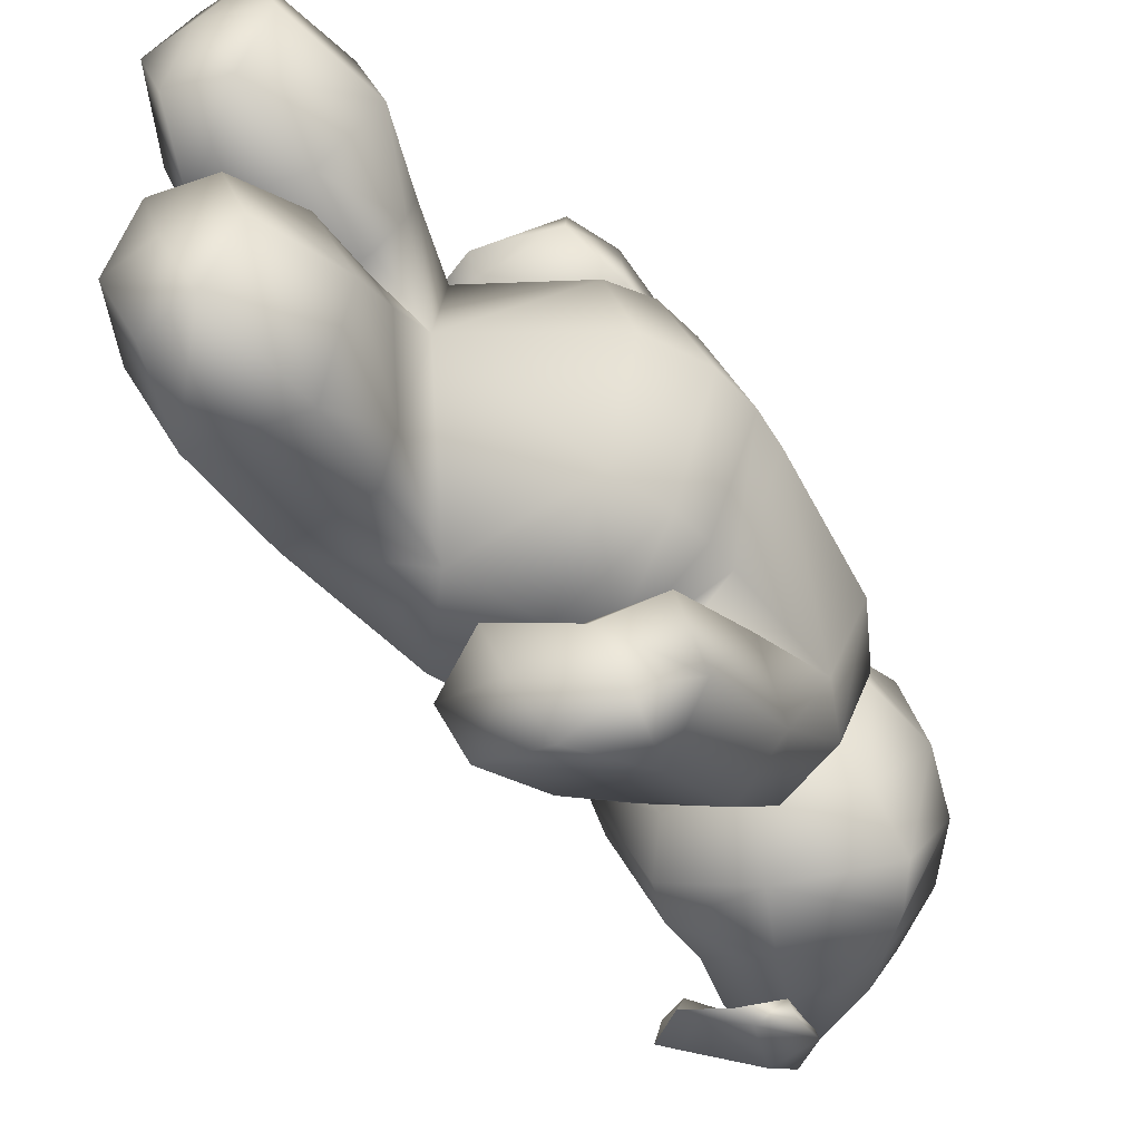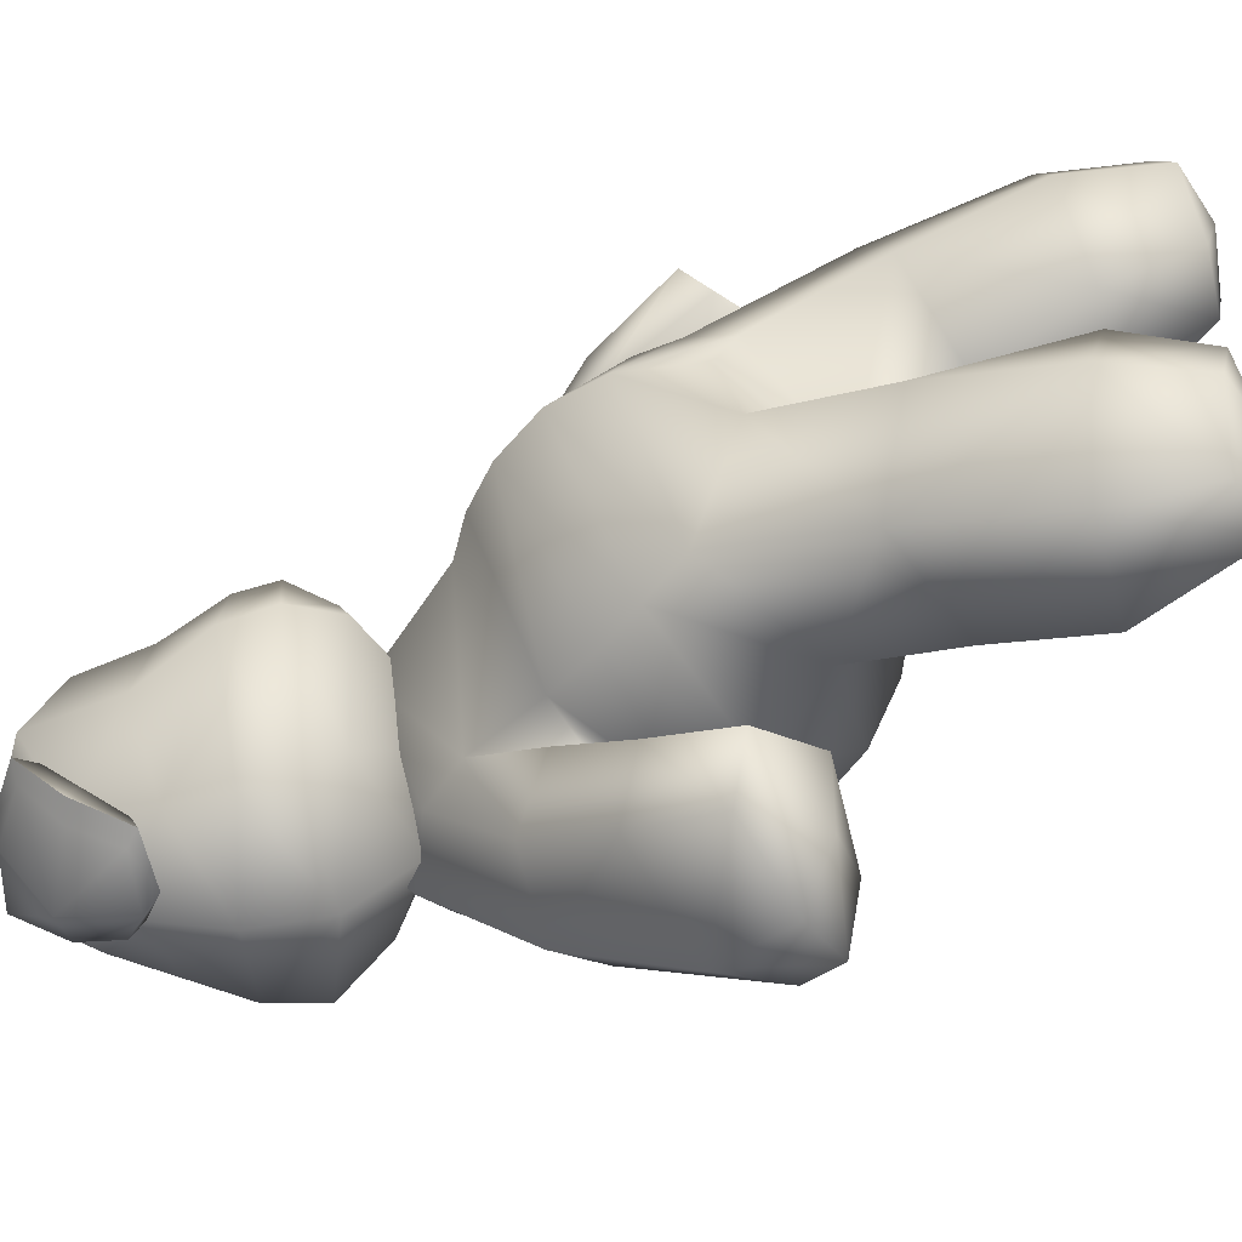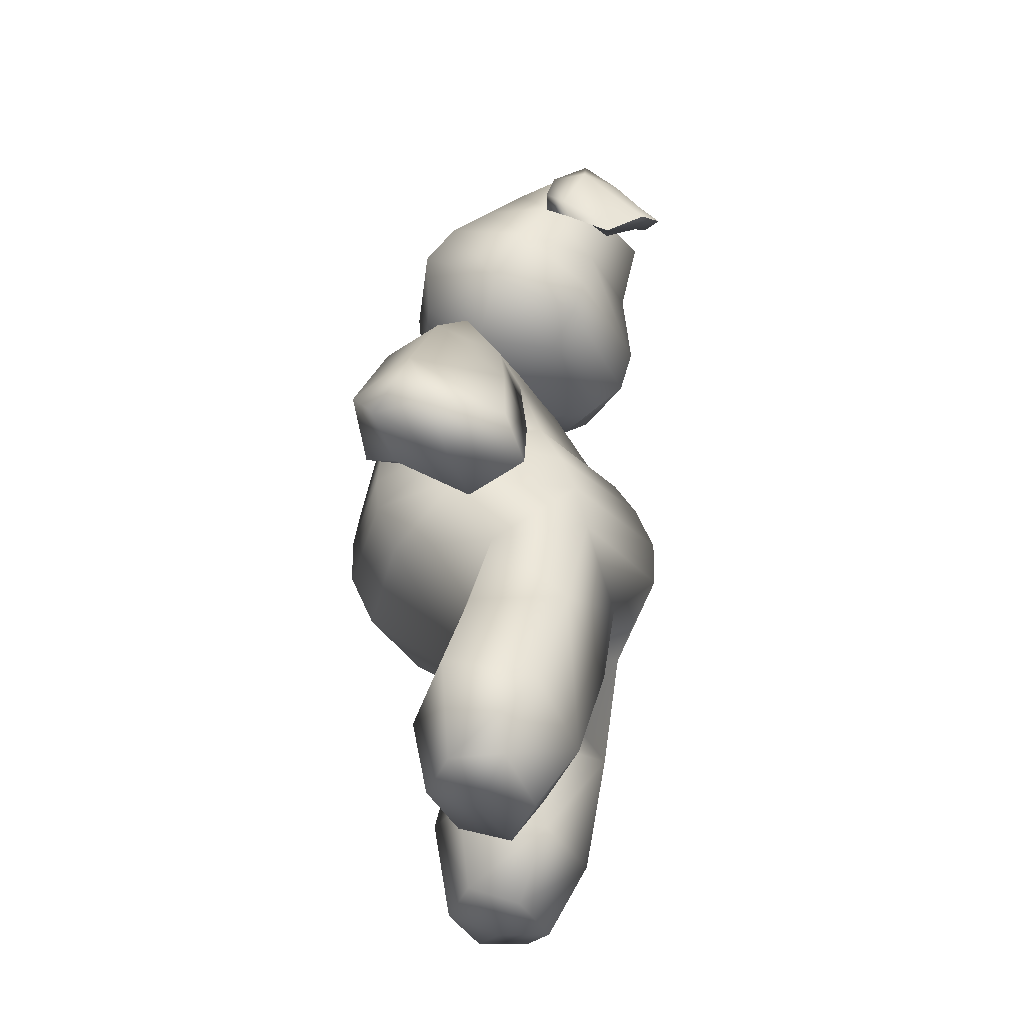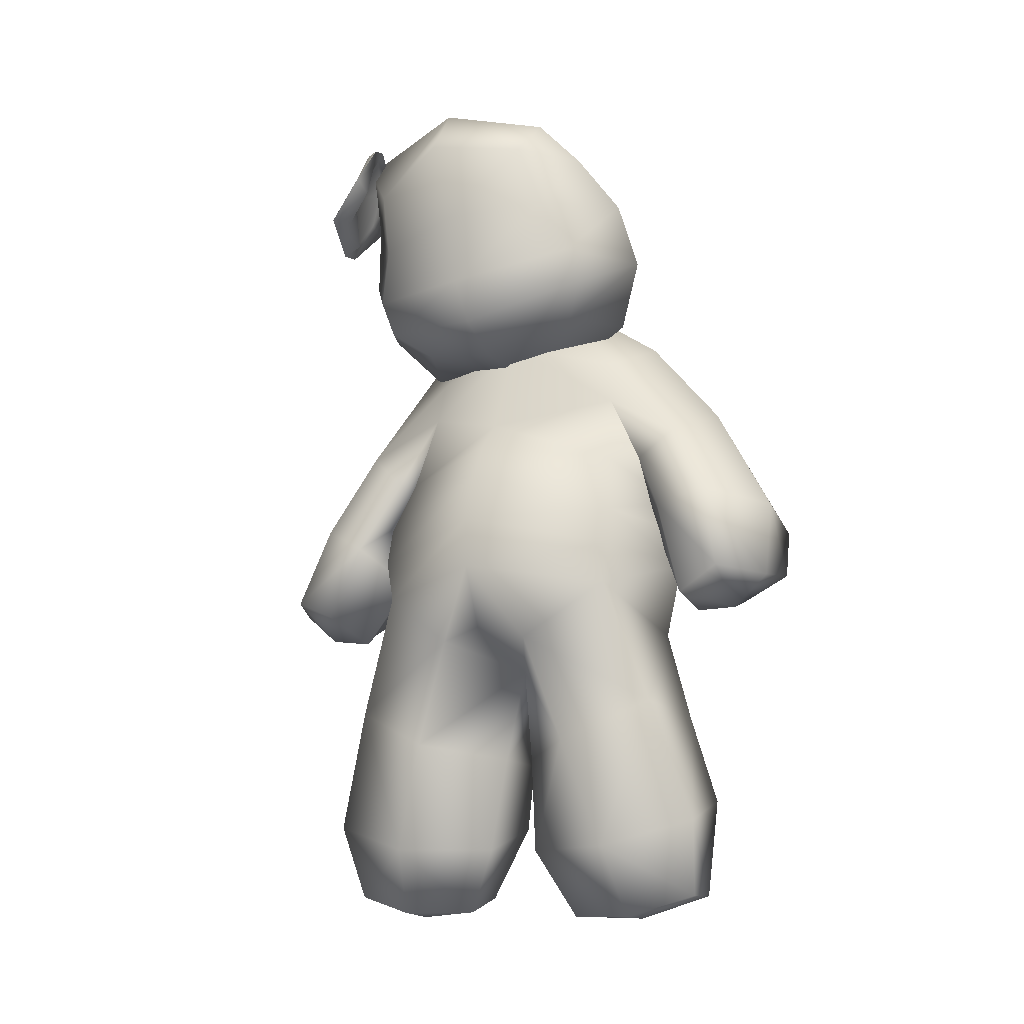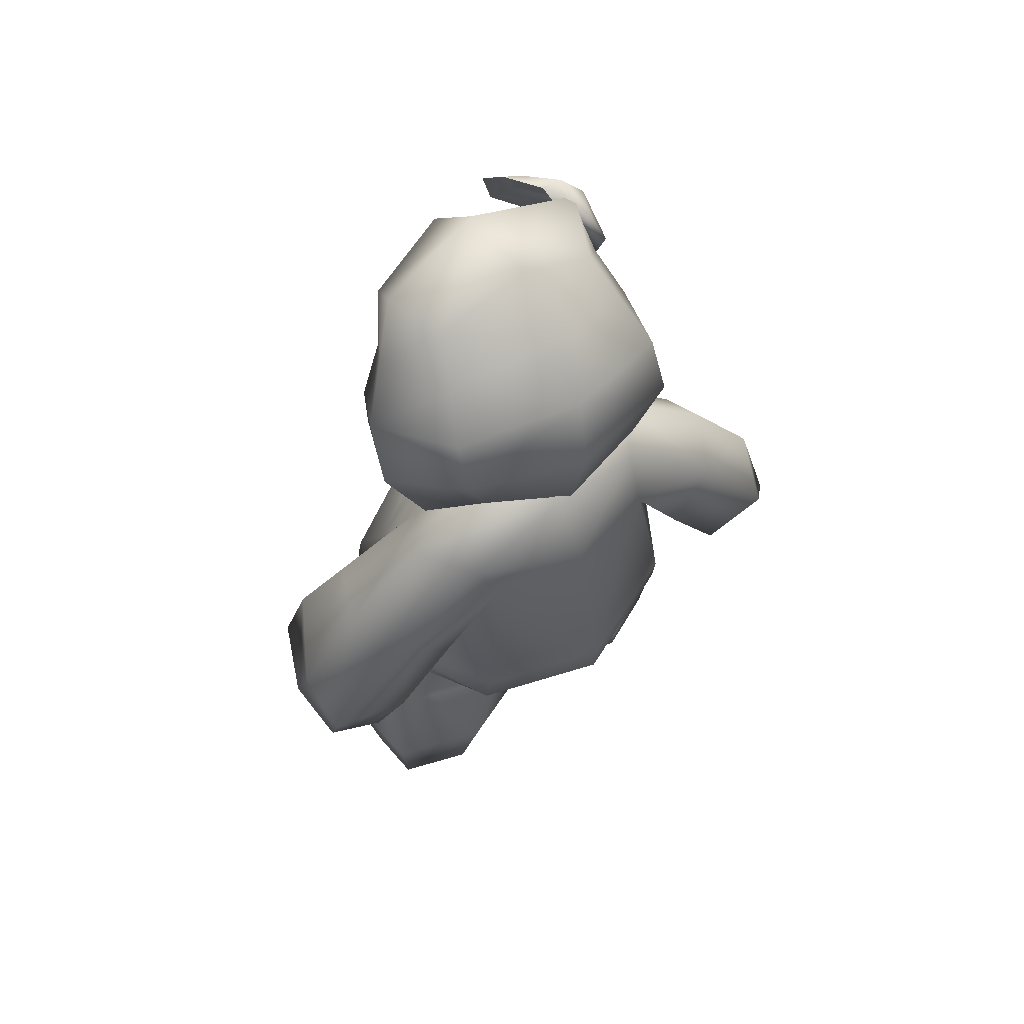
<metadata>
{"format":"obj","ext":"obj","renderer":"f3d","projection":"perspective","resolution":1024,"background":"white","views":[{"elev":-50.2,"azim":-142.3,"up":"+Y"},{"elev":-53.7,"azim":122.6,"up":"+Y"},{"elev":-38.3,"azim":4.4,"up":"+Z"},{"elev":-12.7,"azim":115.7,"up":"+Z"},{"elev":64.7,"azim":-127.1,"up":"+Z"}]}
</metadata>
<code>
v 12.29 -7.309 49.41
v 11.37 -9.353 47.49
v 12.07 -10.61 47.69
v 1.666 -9.688 27.33
v -3.149 -10.58 25.81
v 2.17 -13.28 22
v -3.19 10.29 31.22
v -3.147 13.38 24.41
v 1.39 9.586 32.46
v 1.666 -9.688 27.33
v 1.162 -6.403 32.65
v 13.51 -7.481 50.28
v 12.29 -7.309 49.41
v 10.55 -7.691 52.42
v 8.301 -10.67 50.85
v 11.37 -9.353 47.49
v 8.936 -9.872 46.3
v 9.003 -11.19 45.59
v 10.79 -7.378 53.67
v 7.769 -8.892 54.14
v 6.067 -9.546 52.03
v 6.882 -11.24 47.3
v 5.833 -12.14 46.54
v 5.327 -10.71 49.51
v 3.891 -10.74 49.05
v 4.766 -9.168 52.58
v 7.608 -8.548 54.89
v 5.435 -12.73 47.84
v 7.261 -12.05 51.87
v 8.341 -11.37 46.75
v 10.91 -11.08 48.5
v 9.003 -11.19 45.59
v 5.833 -12.14 46.54
v 5.435 -12.73 47.84
v 12.46 -8.222 50.63
v 12.07 -10.61 47.69
v 9.952 -8.548 53.74
v 10.79 -7.378 53.67
v 13.51 -7.481 50.28
v 7.32 -9.914 55.04
v 7.608 -8.548 54.89
v 4.516 -10.51 53.11
v 4.766 -9.168 52.58
v 3.914 -11.63 49.99
v 3.891 -10.74 49.05
v -3.242 -11.55 19.65
v 2.17 -13.28 22
v 2.153 -16.11 16.36
v 1.024 -19.78 17.95
v 0.7189 -17.1 24.04
v 0.08324 -13.07 30.17
v 1.162 -6.403 32.65
v -2.06 -14.76 14.53
v -3.309 -18.83 15.21
v -4.319 -22.12 17.72
v -6.144 -20.09 23.74
v -4.791 -15.18 31.64
v -3.19 -8.576 38.42
v -0.3858 -6.53 36.05
v 2.78 1.567 37.69
v 6.523 1.567 29.99
v 2.911 -7.598 26.68
v -3.149 -10.58 25.81
v -3.174 -11.42 22.8
v -3.19 1.567 44.46
v -0.1175 9.133 36.01
v 1.39 9.586 32.46
v 3.695 10.3 27.06
v 8.604 1.528 27.82
v 10.31 1.649 25.06
v 4.56 -8.77 22.63
v -3.165 -11.97 18.6
v -3.19 11.71 37.69
v -2.463 17.33 31.21
v 2.35 15.15 29.11
v 3.151 12.66 26.91
v 4.251 18.2 23.79
v -1.566 21.9 23.21
v 0.4594 22.07 17.22
v 5.49 19.69 17.32
v 4.48 14.64 22.72
v 3.151 12.66 26.91
v -1.11 12.73 21.07
v -3.19 10.29 31.22
v 1.39 9.586 32.46
v -0.01164 19.25 14.91
v 4.899 16.54 15.53
v -0.5398 16.09 14.97
v 6.115 11.24 22.38
v 11.58 1.605 21.37
v 5.642 -8.62 19.68
v -0.6547 -10.83 13.32
v -2.667 14.11 21.74
v -1.743 14.24 18.92
v 6.581 11.38 19.5
v 11.51 1.567 17.66
v 6.421 -7.688 16.56
v -3.19 10.29 31.22
v -7.874 12.21 28.16
v -8.724 7.993 35.04
v -1.11 12.73 21.07
v -6.928 16.3 20.5
v -7 15.37 30.53
v -8.724 7.993 35.04
v -0.5398 16.09 14.97
v -5.787 18.28 16.39
v -5.737 22.04 21.57
v -2.463 17.33 31.21
v -3.19 11.71 37.69
v -7.706 9.133 38.33
v -0.01164 19.25 14.91
v -4.699 22.07 17.92
v -1.566 21.9 23.21
v 0.4594 22.07 17.22
v -3.149 -10.58 25.81
v -9.141 -5.506 34.89
v -9.623 -9.414 27.12
v -10.11 -13.63 19.34
v -3.242 -11.55 19.65
v -7.403 -17.09 16.21
v -2.06 -14.76 14.53
v -3.309 -18.83 15.21
v -8.532 -20.77 17.8
v -4.319 -22.12 17.72
v -10.59 -18.36 21.39
v -6.144 -20.09 23.74
v -8.972 -13.03 30.62
v -4.791 -15.18 31.64
v -3.19 -8.576 38.42
v -7.109 -5.998 38.73
v -7.917 1.567 41.44
v -3.19 1.567 44.46
v -9.141 -5.506 34.89
v -10.77 1.567 36.81
v -13.08 1.567 25.65
v -10.12 -6.982 24.8
v -13.5 1.554 22.73
v -10.32 9.619 24.41
v -3.147 13.38 24.41
v -3.19 10.29 31.22
v -3.149 -10.58 25.81
v -3.174 -11.42 22.8
v -10.29 -7.231 22.43
v -13.34 1.545 19.29
v -10.4 10.11 22.26
v -2.667 14.11 21.74
v -10.07 10.23 18.95
v -1.743 14.24 18.92
v -10.06 -7.241 19.72
v -8.705 -6.677 15.92
v -11.54 1.565 15.03
v -3.165 -11.97 18.6
v -0.6547 -10.83 13.32
v -3.19 1.567 8.691
v -8.705 9.812 15.92
v -0.2789 13.53 13.08
v -3.472 11.36 6.591
v -2.248 14.61 6.636
v -4.332 15.91 0.263
v -3.504 -9.008 6.387
v -4.771 -2.81 4.071
v -6.665 -7.181 -0.4979
v -4.211 -0.5473 -1.535
v -3.608 0.3327 3.58
v -3.19 1.567 8.691
v -2.171 -12.2 6.883
v -3.852 -13.92 0.5496
v -5.407 -8.185 -6.82
v -3.614 -3.292 -7.029
v 2.453 -0.6496 -3.492
v 1.557 0.2842 3.687
v 0.8263 1.567 10.76
v -3.349 -13.15 -7.13
v -1.716 -8.699 -8.538
v 0.238 -3.368 -8.226
v -3.19 1.567 8.691
v 0.8263 1.567 10.76
v 1.523 2.46 3.612
v -3.649 2.292 3.465
v -4.218 2.786 -1.764
v -4.927 5.377 4.398
v -6.866 9.175 0.1681
v 2.334 3.134 -3.602
v -3.708 5.353 -7.278
v 0.1536 5.614 -8.628
v -1.811 10.39 -8.792
v -5.682 10.16 -7.126
v -3.794 15.22 -7.09
v 4.905 -10.94 7.576
v 8.172 -1.981 12.46
v 7.282 -4.681 4.566
v 5.374 -7.385 -3.428
v 2.813 -14.02 -1.407
v -2.171 -12.2 6.883
v 9.425 1.567 13.19
v 0.8263 1.567 10.76
v 8.226 4.889 12.37
v 6.842 7.374 4.465
v 1.523 2.46 3.612
v 2.334 3.134 -3.602
v 6.421 10.82 16.56
v 4.62 13.79 7.42
v 5.108 9.872 -3.507
v 0.1536 5.614 -8.628
v 2.042 10.68 -8.729
v -1.811 10.39 -8.792
v -0.2789 13.53 13.08
v -2.248 14.61 6.636
v 2.22 16.26 -1.574
v 0.06789 15.48 -7.135
v -3.794 15.22 -7.09
v -4.332 15.91 0.263
v -3.852 -13.92 0.5496
v -3.349 -13.15 -7.13
v 0.503 -13.23 -6.935
v -1.716 -8.699 -8.538
v 2.296 -8.336 -8.276
v 0.238 -3.368 -8.226
v 2.453 -0.6496 -3.492
v 1.557 0.2842 3.687
v 0.8263 1.567 10.76
v -5.575 6.626 43.81
v -1.771 9.422 39.66
v -0.002553 11.55 44.3
v -3.386 1.432 35.5
v -7.871 0.4249 41.09
v -6.747 -6.249 42.15
v -2.19 -7.711 36.92
v -0.5466 -11.28 40.67
v -5.753 8.111 48.14
v -8.368 -0.348 46.54
v -6.66 -9.01 45.63
v -4.359 -9.51 48.41
v 1.799 -12.02 44.94
v -1.411 -8.798 51.12
v 3.949 -10.68 49.33
v 2.333 10.85 48.58
v -3.94 7.624 51.15
v -6.405 -1.151 51.32
v -2.956 -1.649 54.93
v 1.537 -8.085 53.82
v 6.267 -10.39 53.82
v 7.61 -2.232 56.98
v -1.074 6.09 53.48
v 1.792 4.556 55.8
v 1.489 -2.2 57.55
v 6.625 5.745 54.98
v 4.408 8.235 52.37
v -1.771 9.422 39.66
v -3.386 1.432 35.5
v 4.178 7.234 38.98
v 6.781 1.146 35.93
v 9.527 0.5856 38.1
v 6.214 8.868 41.28
v -0.002553 11.55 44.3
v 3.896 -5.592 37.44
v 5.85 -8.226 39.23
v 10.54 -0.02895 41.31
v 7.187 8.342 43.78
v 2.333 10.85 48.58
v 7.792 6.346 47.88
v 4.408 8.235 52.37
v -2.19 -7.711 36.92
v -0.5466 -11.28 40.67
v 6.831 -8.792 41.73
v 7.506 -7.886 45.88
v 10.02 -0.8938 47
v 1.799 -12.02 44.94
v 3.949 -10.68 49.33
v 8.919 -7.659 50.23
v 11.39 -1.629 52.74
v 9.174 4.982 52.21
v 6.625 5.745 54.98
v 7.61 -2.232 56.98
v 6.267 -10.39 53.82
g TomGroup_0
f 1 3 2
f 4 6 5
f 7 9 8
f 10 5 11
f 12 3 13
f 14 12 13
f 14 13 15
f 15 13 16
f 17 15 16
f 16 3 17
f 17 3 18
f 19 12 14
f 14 20 19
f 15 20 14
f 21 20 15
f 22 21 15
f 15 17 22
f 17 18 22
f 22 18 23
f 23 24 22
f 25 24 23
f 25 26 24
f 19 20 27
f 20 26 27
f 21 26 20
f 24 26 21
f 21 22 24
f 28 30 29
f 29 30 31
f 30 32 31
f 32 30 33
f 33 30 34
f 35 29 31
f 36 35 31
f 31 32 36
f 29 35 37
f 35 38 37
f 39 38 35
f 39 35 36
f 40 29 37
f 37 41 40
f 38 41 37
f 42 29 40
f 40 43 42
f 41 43 40
f 42 34 29
f 42 44 34
f 43 44 42
f 45 44 43
f 44 45 34
f 34 45 33
f 5 47 46
f 47 48 46
f 47 49 48
f 50 49 47
f 10 50 47
f 51 50 10
f 52 51 10
f 46 48 53
f 48 54 53
f 49 54 48
f 49 55 54
f 49 56 55
f 50 56 49
f 56 50 57
f 57 50 51
f 57 51 58
f 58 51 59
f 59 51 52
f 52 60 59
f 61 60 52
f 52 62 61
f 63 62 52
f 64 62 63
f 59 65 58
f 65 59 60
f 60 66 65
f 60 67 66
f 61 67 60
f 61 68 67
f 69 68 61
f 61 62 69
f 62 70 69
f 71 70 62
f 64 71 62
f 72 71 64
f 65 66 73
f 66 74 73
f 75 74 66
f 66 67 75
f 75 67 76
f 75 76 77
f 75 78 74
f 77 78 75
f 78 77 79
f 79 77 80
f 81 80 77
f 77 82 81
f 82 83 81
f 84 83 82
f 84 82 85
f 80 86 79
f 87 86 80
f 87 80 81
f 81 83 87
f 87 83 88
f 88 86 87
f 70 68 69
f 89 68 70
f 70 90 89
f 70 91 90
f 71 91 70
f 71 72 91
f 72 92 91
f 8 68 89
f 89 93 8
f 93 89 94
f 94 89 95
f 89 90 95
f 90 96 95
f 90 97 96
f 91 97 90
f 91 92 97
f 8 67 68
f 98 100 99
f 98 99 101
f 101 99 102
f 99 103 102
f 104 103 99
f 101 102 105
f 105 102 106
f 102 107 106
f 102 103 107
f 108 107 103
f 108 103 109
f 109 103 110
f 110 103 104
f 111 105 106
f 112 111 106
f 106 107 112
f 107 113 112
f 113 107 108
f 114 111 112
f 112 113 114
f 115 117 116
f 117 115 118
f 118 115 119
f 118 119 120
f 120 119 121
f 122 120 121
f 123 120 122
f 122 124 123
f 125 117 118
f 120 125 118
f 123 125 120
f 123 126 125
f 124 126 123
f 127 117 125
f 125 126 127
f 127 126 128
f 129 127 128
f 130 127 129
f 129 131 130
f 131 129 132
f 109 131 132
f 117 127 133
f 133 127 130
f 133 130 134
f 134 130 131
f 110 134 131
f 109 110 131
f 134 135 133
f 104 135 134
f 134 110 104
f 133 135 136
f 135 137 136
f 138 137 135
f 138 135 104
f 104 139 138
f 140 139 104
f 141 133 136
f 136 142 141
f 143 142 136
f 136 137 143
f 137 144 143
f 145 144 137
f 145 137 138
f 139 145 138
f 146 145 139
f 146 147 145
f 148 147 146
f 143 149 142
f 143 144 149
f 149 144 150
f 150 144 151
f 147 151 144
f 147 144 145
f 142 149 152
f 152 149 150
f 152 150 153
f 150 154 153
f 154 150 151
f 154 151 155
f 155 151 147
f 147 148 155
f 155 148 156
f 154 155 156
f 156 157 154
f 157 156 158
f 159 157 158
f 154 160 153
f 161 160 154
f 162 160 161
f 162 161 163
f 163 161 164
f 164 161 165
f 160 166 153
f 166 160 167
f 167 160 162
f 168 167 162
f 168 162 169
f 169 162 163
f 163 170 169
f 163 171 170
f 164 171 163
f 165 171 164
f 172 171 165
f 173 167 168
f 174 173 168
f 168 169 174
f 174 169 175
f 169 170 175
f 176 178 177
f 179 178 176
f 180 178 179
f 179 181 180
f 179 154 181
f 154 157 181
f 181 157 182
f 182 157 159
f 183 178 180
f 184 183 180
f 180 182 184
f 180 181 182
f 185 183 184
f 185 184 186
f 186 184 187
f 184 182 187
f 182 159 187
f 187 159 188
f 186 187 188
f 92 189 97
f 189 190 97
f 191 190 189
f 191 189 192
f 192 189 193
f 189 194 193
f 194 189 92
f 190 96 97
f 96 190 195
f 196 195 190
f 196 197 195
f 196 198 197
f 199 198 196
f 200 198 199
f 197 96 195
f 96 197 201
f 201 197 202
f 202 197 198
f 198 203 202
f 203 198 200
f 204 203 200
f 205 203 204
f 205 204 206
f 95 96 201
f 201 94 95
f 207 94 201
f 201 202 207
f 207 202 208
f 202 209 208
f 202 203 209
f 209 203 210
f 210 203 205
f 206 210 205
f 206 211 210
f 211 209 210
f 212 209 211
f 208 209 212
f 193 194 213
f 214 193 213
f 215 193 214
f 215 214 216
f 215 216 217
f 217 216 218
f 218 192 217
f 219 192 218
f 193 215 192
f 192 215 217
f 219 191 192
f 220 191 219
f 220 221 191
f 191 221 190
f 222 224 223
f 225 222 223
f 225 226 222
f 225 227 226
f 227 225 228
f 229 227 228
f 230 224 222
f 230 222 231
f 231 222 226
f 227 231 226
f 232 231 227
f 232 227 229
f 232 229 233
f 233 229 234
f 233 234 235
f 235 234 236
f 230 237 224
f 238 237 230
f 230 239 238
f 231 239 230
f 231 232 239
f 239 232 233
f 235 239 233
f 240 239 235
f 241 240 235
f 235 236 241
f 241 236 242
f 243 241 242
f 244 237 238
f 239 244 238
f 240 244 239
f 240 245 244
f 246 245 240
f 246 240 241
f 243 246 241
f 243 245 246
f 245 243 247
f 247 248 245
f 245 248 244
f 248 237 244
f 249 251 250
f 250 251 252
f 251 253 252
f 254 253 251
f 251 255 254
f 249 255 251
f 256 250 252
f 253 256 252
f 257 256 253
f 253 258 257
f 254 258 253
f 259 258 254
f 254 255 259
f 259 255 260
f 260 261 259
f 262 261 260
f 250 256 263
f 263 256 264
f 264 256 257
f 265 264 257
f 257 258 265
f 258 266 265
f 267 266 258
f 267 258 261
f 261 258 259
f 268 264 265
f 266 268 265
f 269 268 266
f 270 269 266
f 266 267 270
f 270 267 271
f 271 267 272
f 272 267 261
f 261 262 272
f 272 262 273
f 274 272 273
f 275 269 270
f 270 274 275
f 274 270 271
f 271 272 274

</code>
